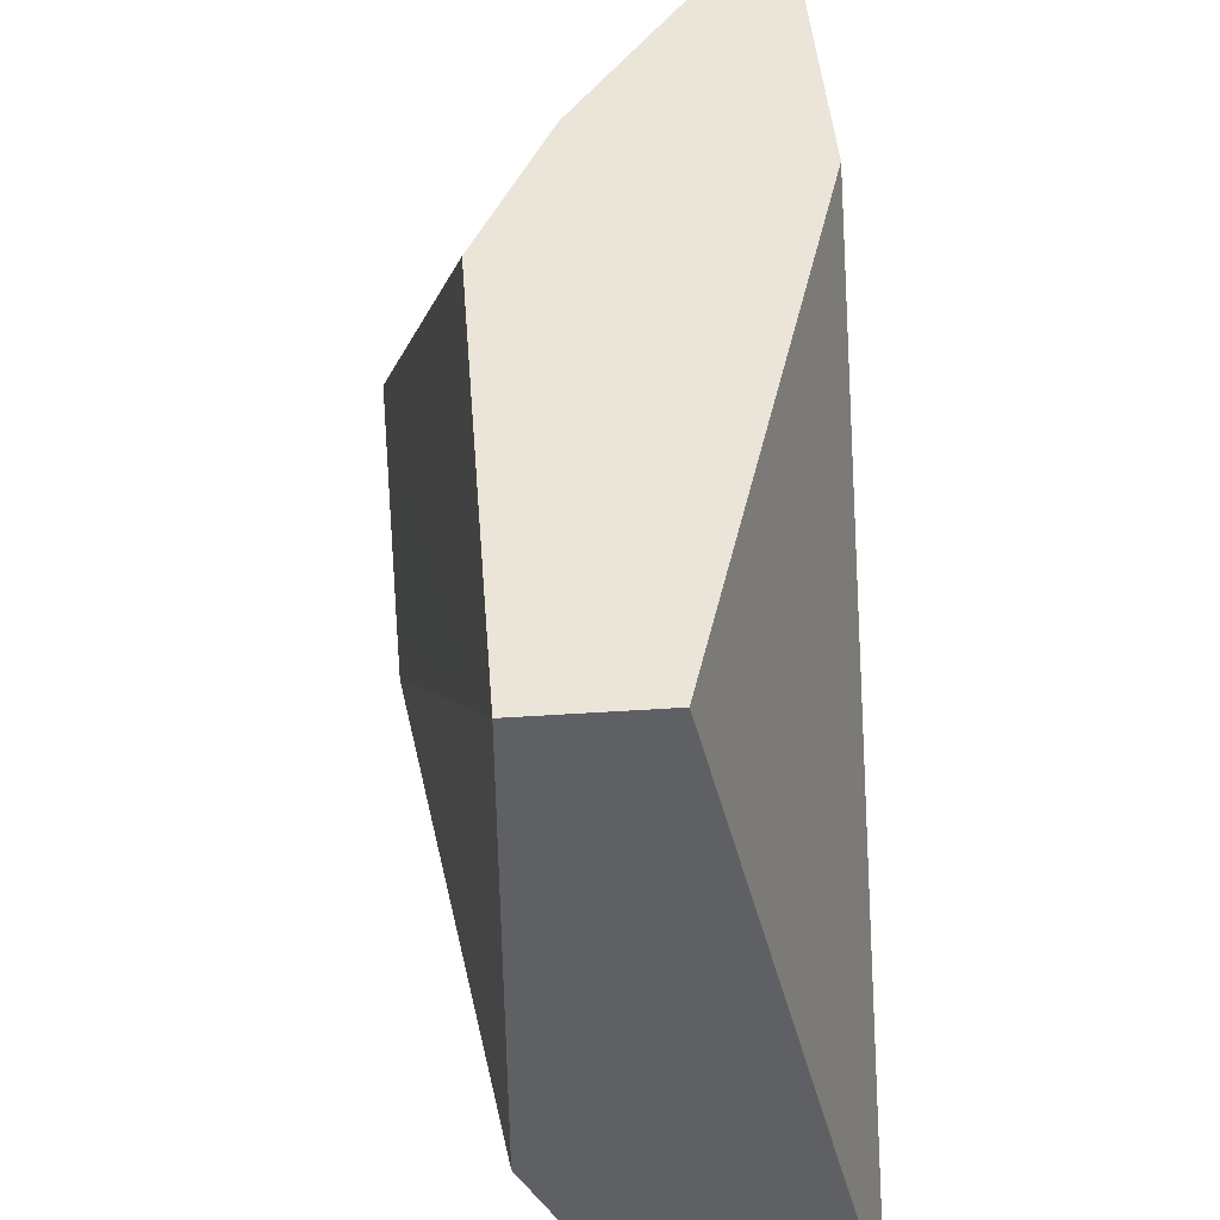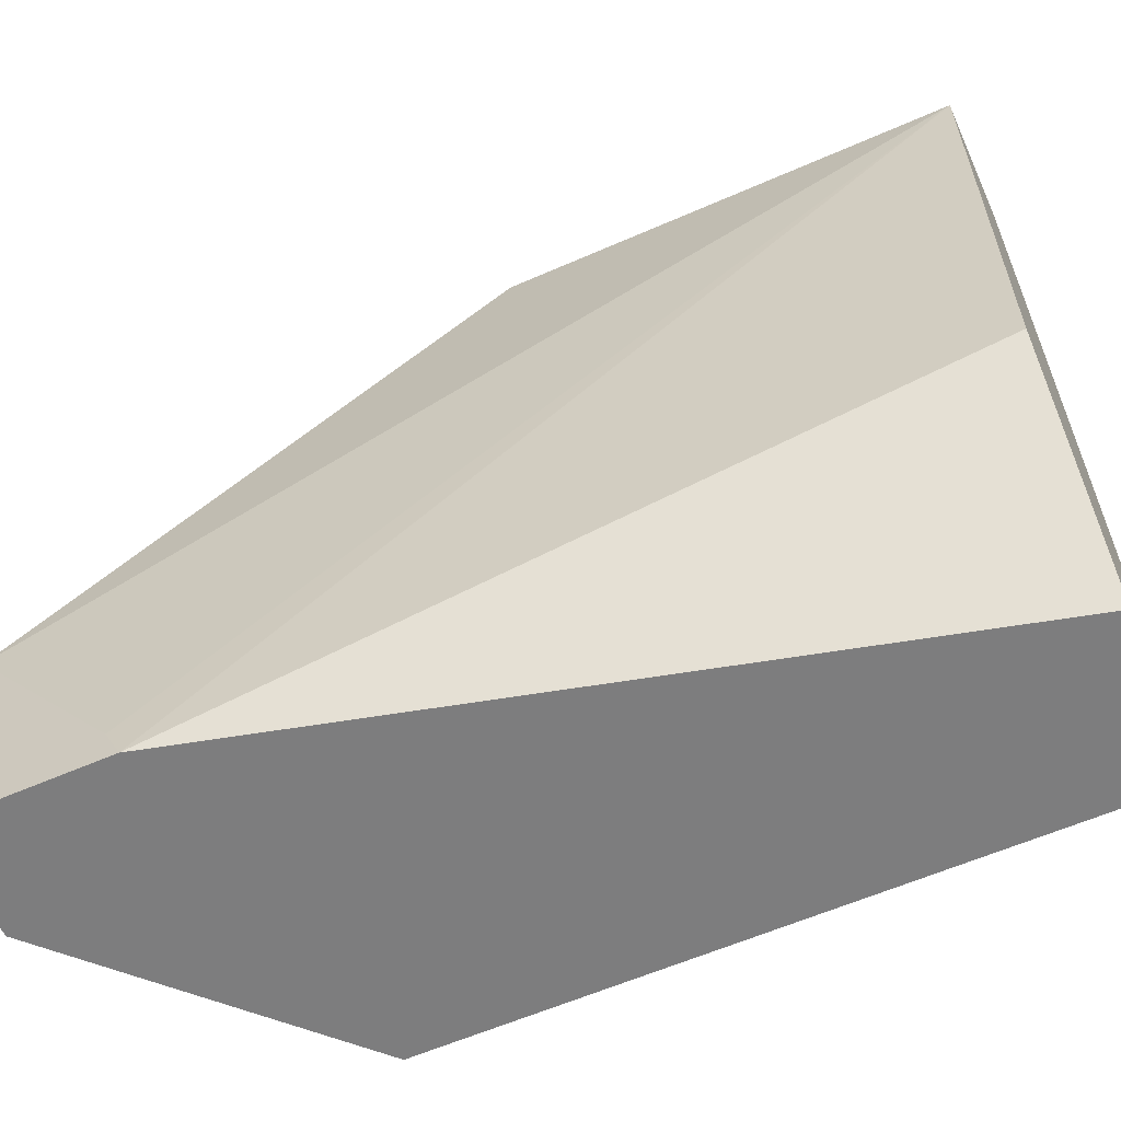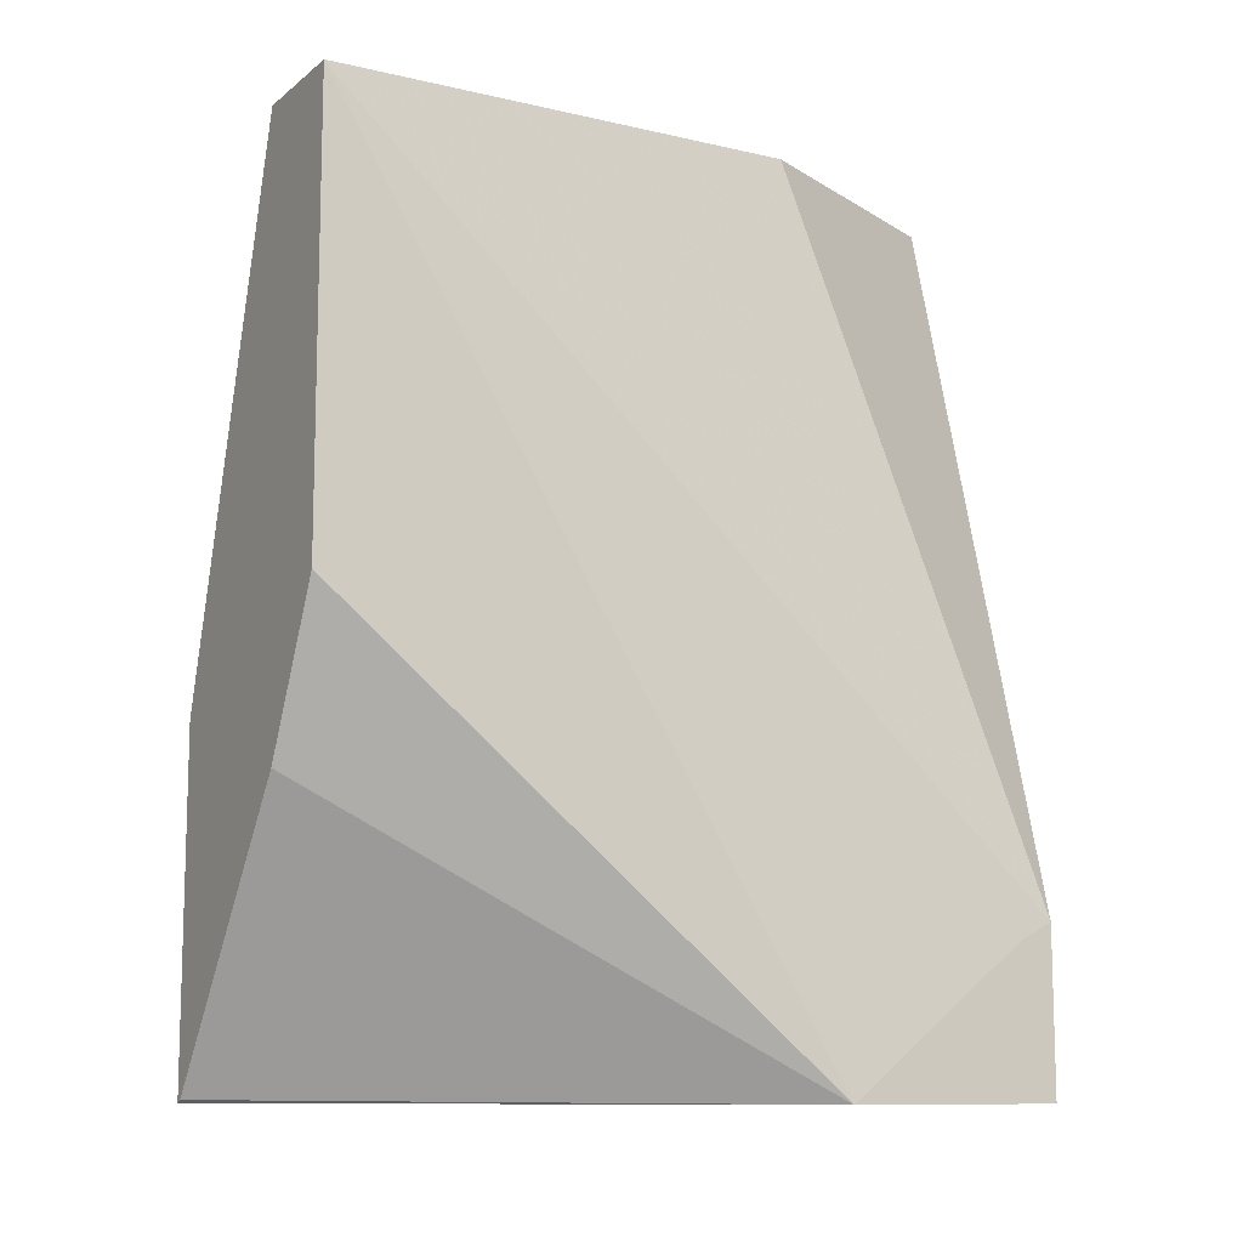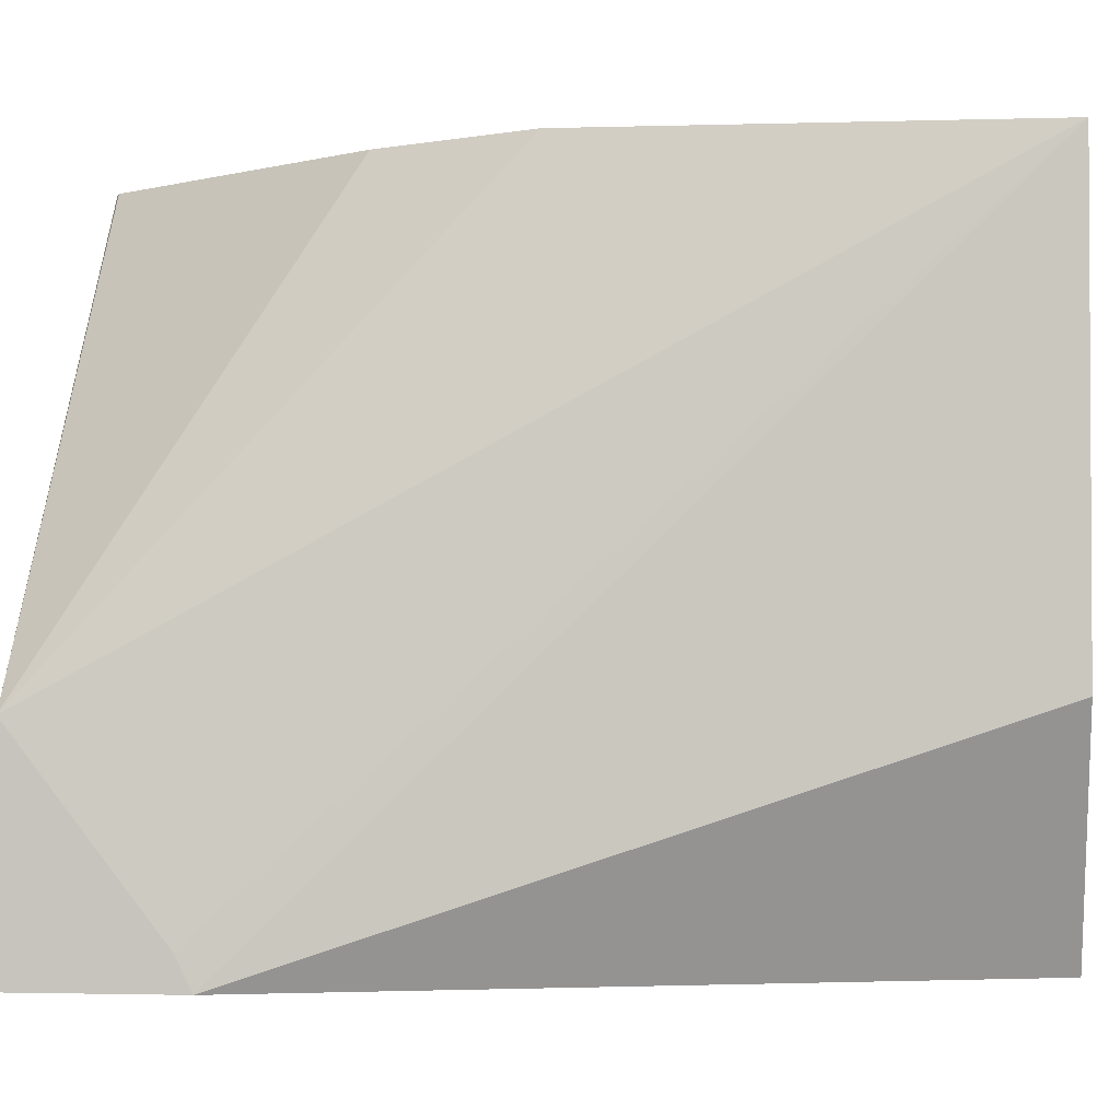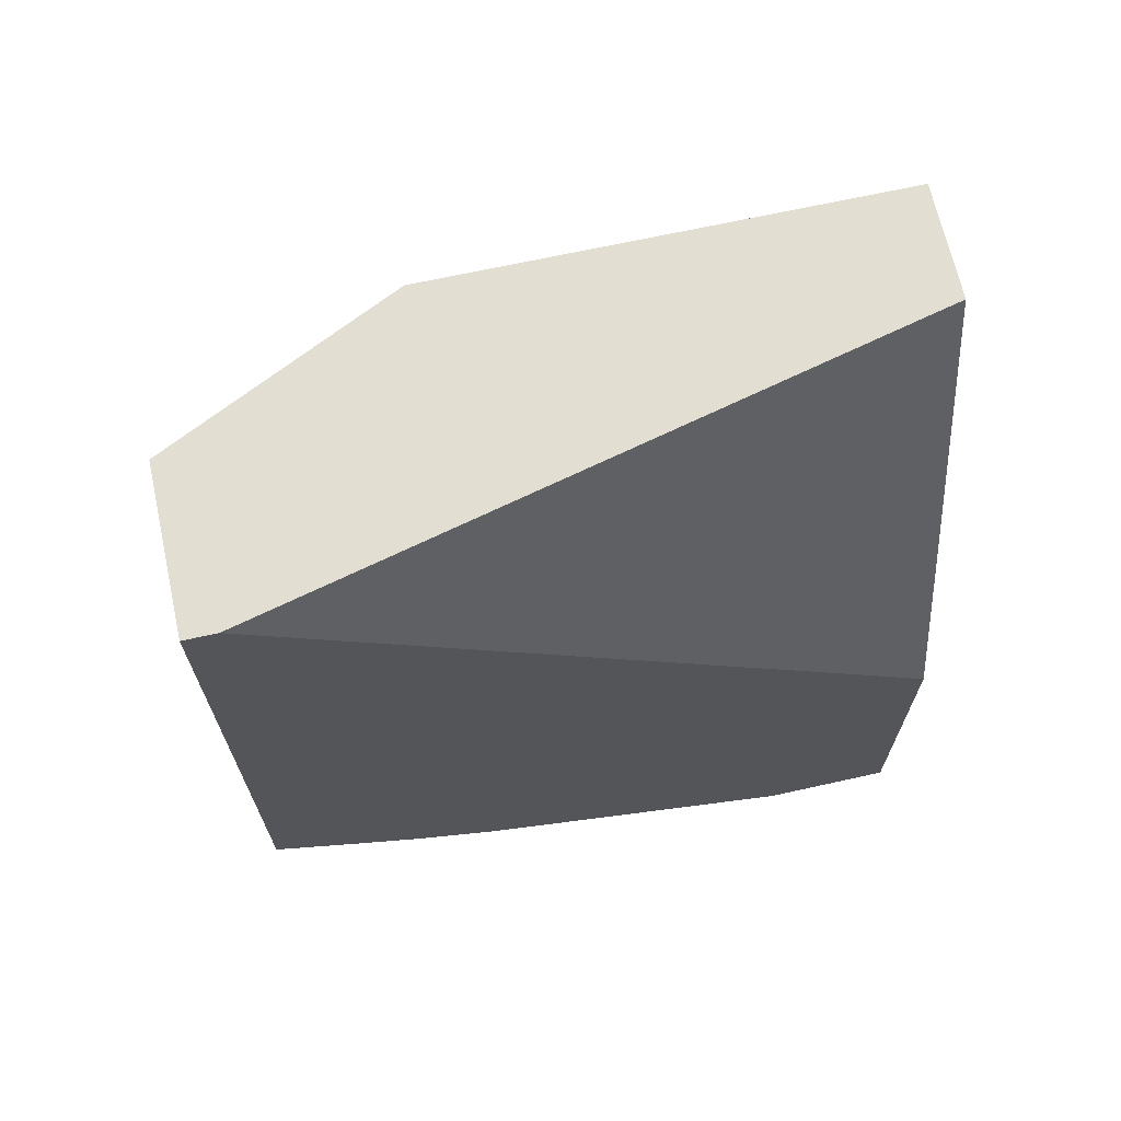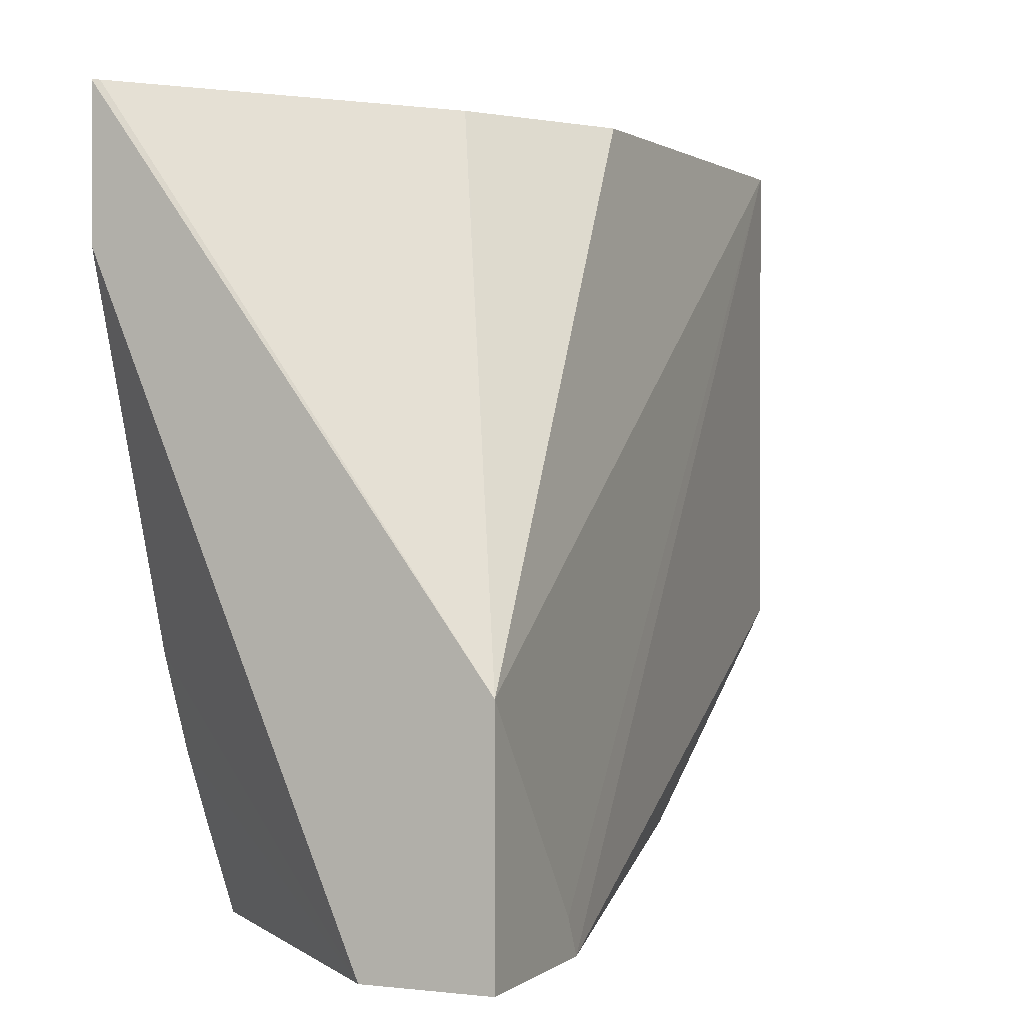
<metadata>
{"format":"obj","ext":"obj","renderer":"f3d","projection":"perspective","resolution":1024,"background":"white","views":[{"elev":44.8,"azim":175.6,"up":"+Z"},{"elev":-59.1,"azim":114.4,"up":"+Z"},{"elev":-10.6,"azim":60.2,"up":"+Y"},{"elev":-1.9,"azim":95.9,"up":"+Z"},{"elev":67.9,"azim":-102.5,"up":"+Y"},{"elev":1.2,"azim":23.4,"up":"+Z"}]}
</metadata>
<code>
v 0.2601 -0.3831 -0.03083
v 0.26 -0.3831 -0.05803
v 0.3217 -0.3833 -0.2104
v 0.3507 -0.3833 -0.1548
v 0.2616 -0.3823 -0.03083
v 0.26 -0.3809 -0.03083
v 0.26 -0.3831 -0.06507
v 0.3212 -0.3833 -0.2121
v 0.3215 -0.3833 -0.2113
v 0.332 -0.2716 -0.03083
v 0.3121 -0.3115 -0.03083
v 0.3119 -0.3119 -0.03083
v 0.3507 -0.3833 -0.2121
v 0.3507 -0.3457 -0.2033
v 0.332 -0.1573 -0.03083
v 0.26 -0.2949 -0.03083
v 0.26 -0.3553 -0.1509
v 0.26 -0.346 -0.1729
v 0.26 -0.3378 -0.1892
v 0.26 -0.3259 -0.2121
v 0.3507 -0.3413 -0.2121
v 0.3507 -0.3417 -0.2113
v 0.332 -0.1573 -0.1509
v 0.3018 -0.1573 -0.03083
v 0.26 -0.1573 -0.2038
v 0.26 -0.1573 -0.2121
v 0.3023 -0.1573 -0.2121
f 8 18 19
f 8 17 18
f 7 17 8
f 4 15 10
f 4 13 21
f 4 22 14
f 4 21 22
f 8 19 20
f 4 12 5
f 4 14 15
f 21 27 23
f 14 22 15
f 8 27 21
f 8 21 13
f 15 23 27
f 15 27 26
f 15 26 25
f 15 25 24
f 15 22 21
f 15 21 23
f 16 24 25
f 4 11 12
f 8 26 27
f 4 10 11
f 8 20 26
f 3 8 13
f 3 13 4
f 1 2 3
f 1 3 4
f 1 4 5
f 1 5 12
f 1 12 11
f 1 10 15
f 1 15 24
f 1 24 16
f 1 16 6
f 1 6 2
f 1 11 10
f 2 8 9
f 2 7 8
f 3 9 8
f 2 17 7
f 2 18 17
f 2 20 19
f 2 19 18
f 2 25 26
f 2 16 25
f 2 6 16
f 2 9 3
f 2 26 20

</code>
